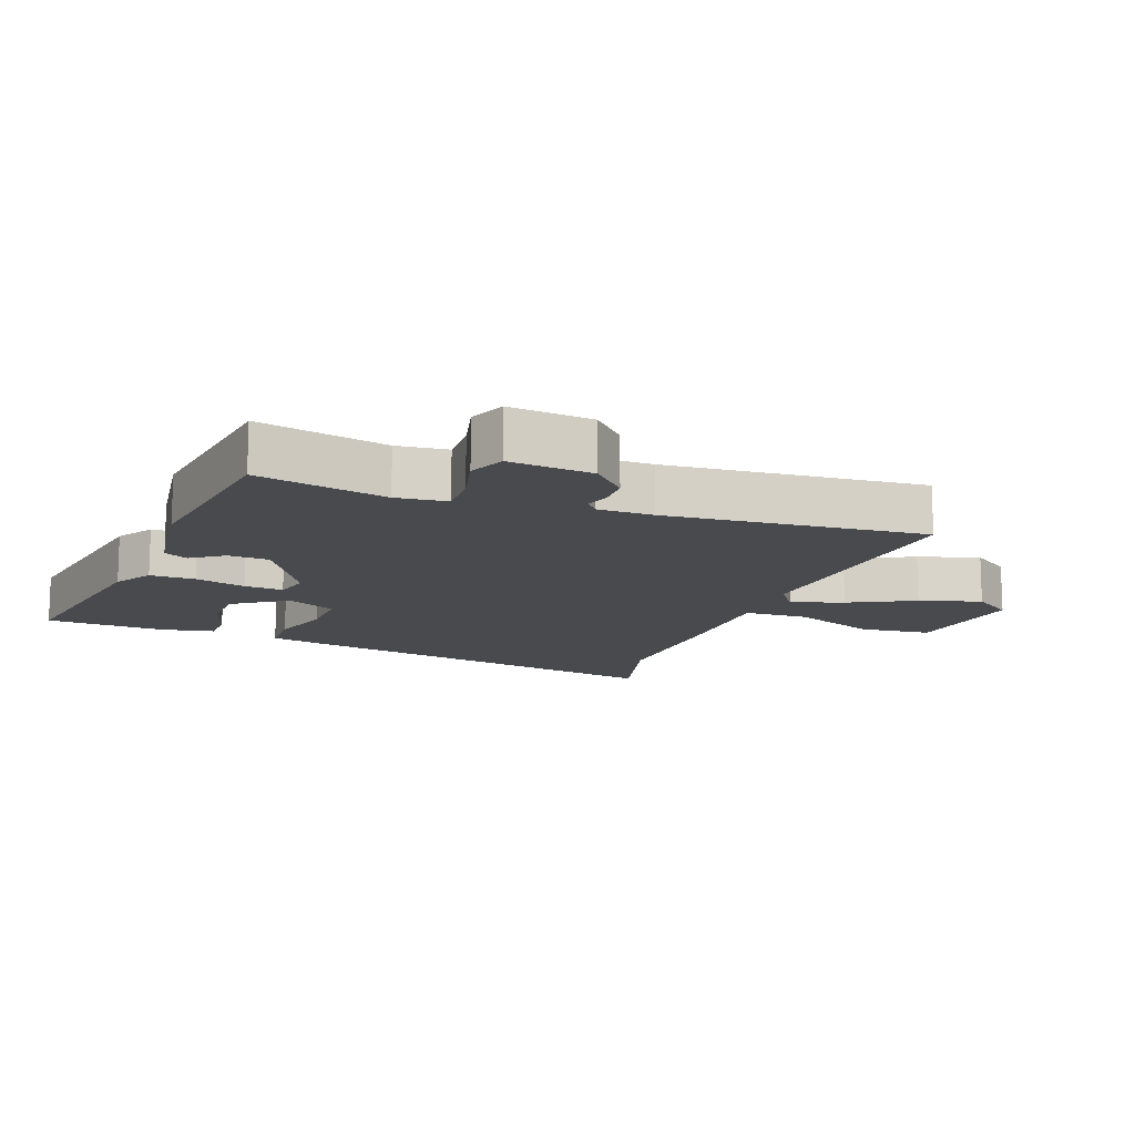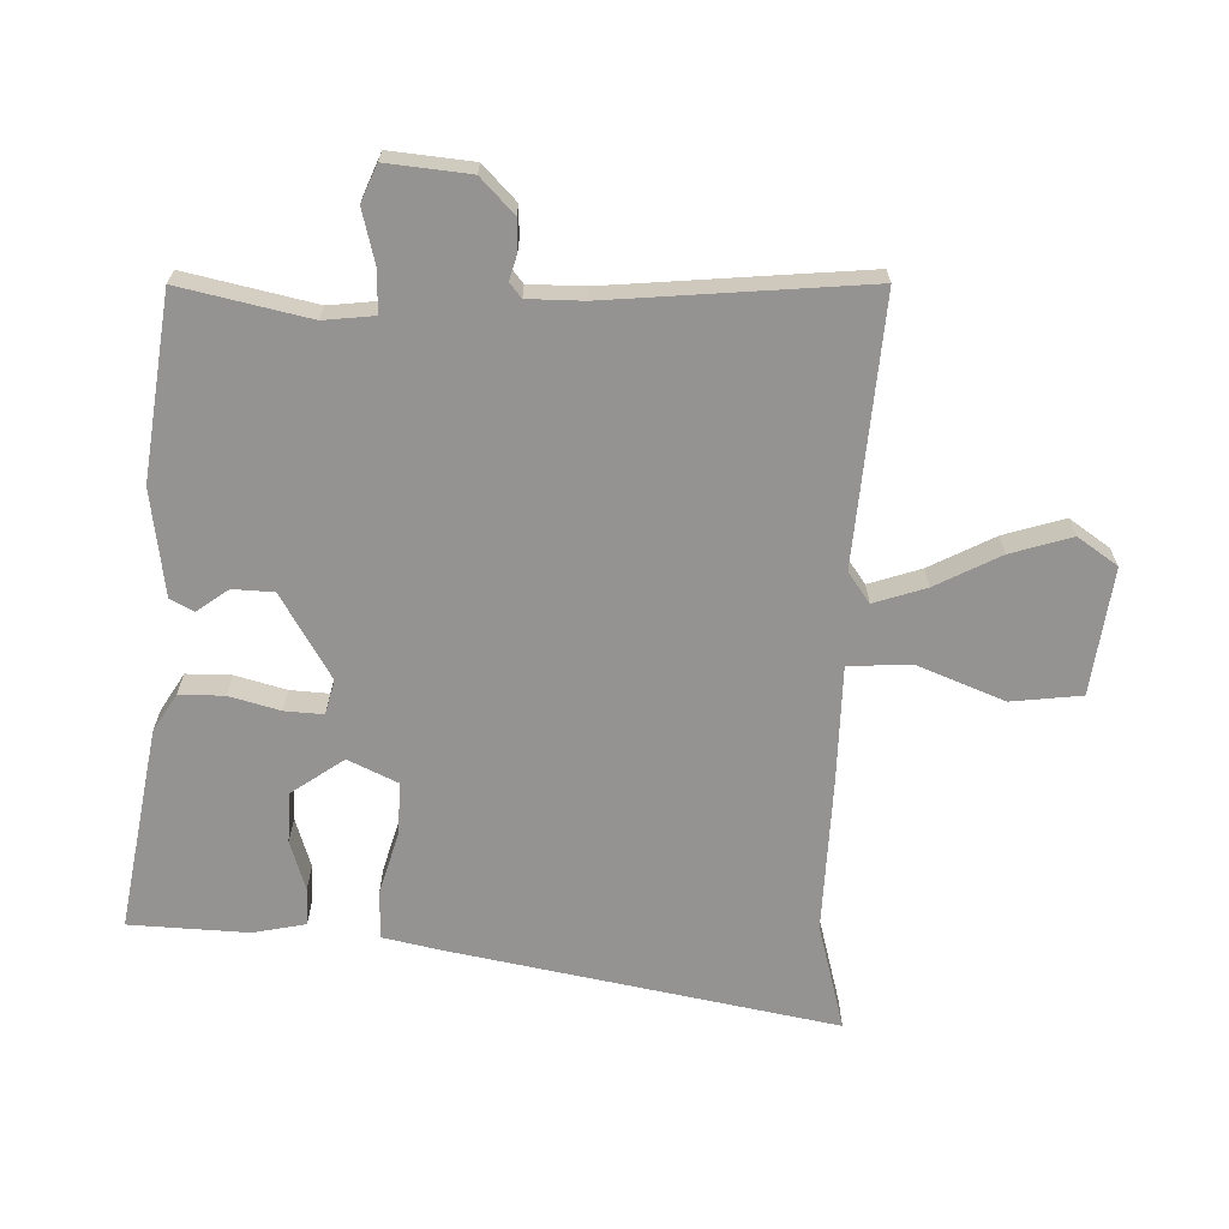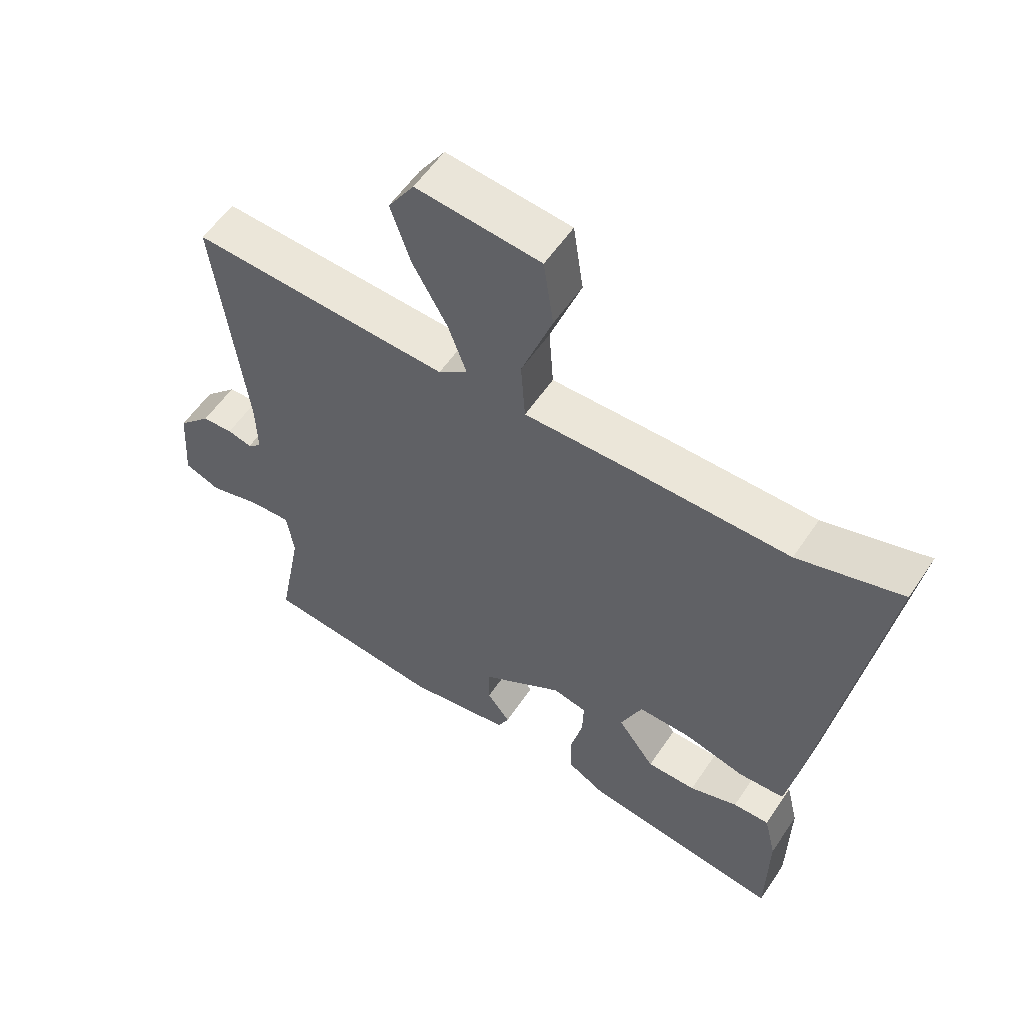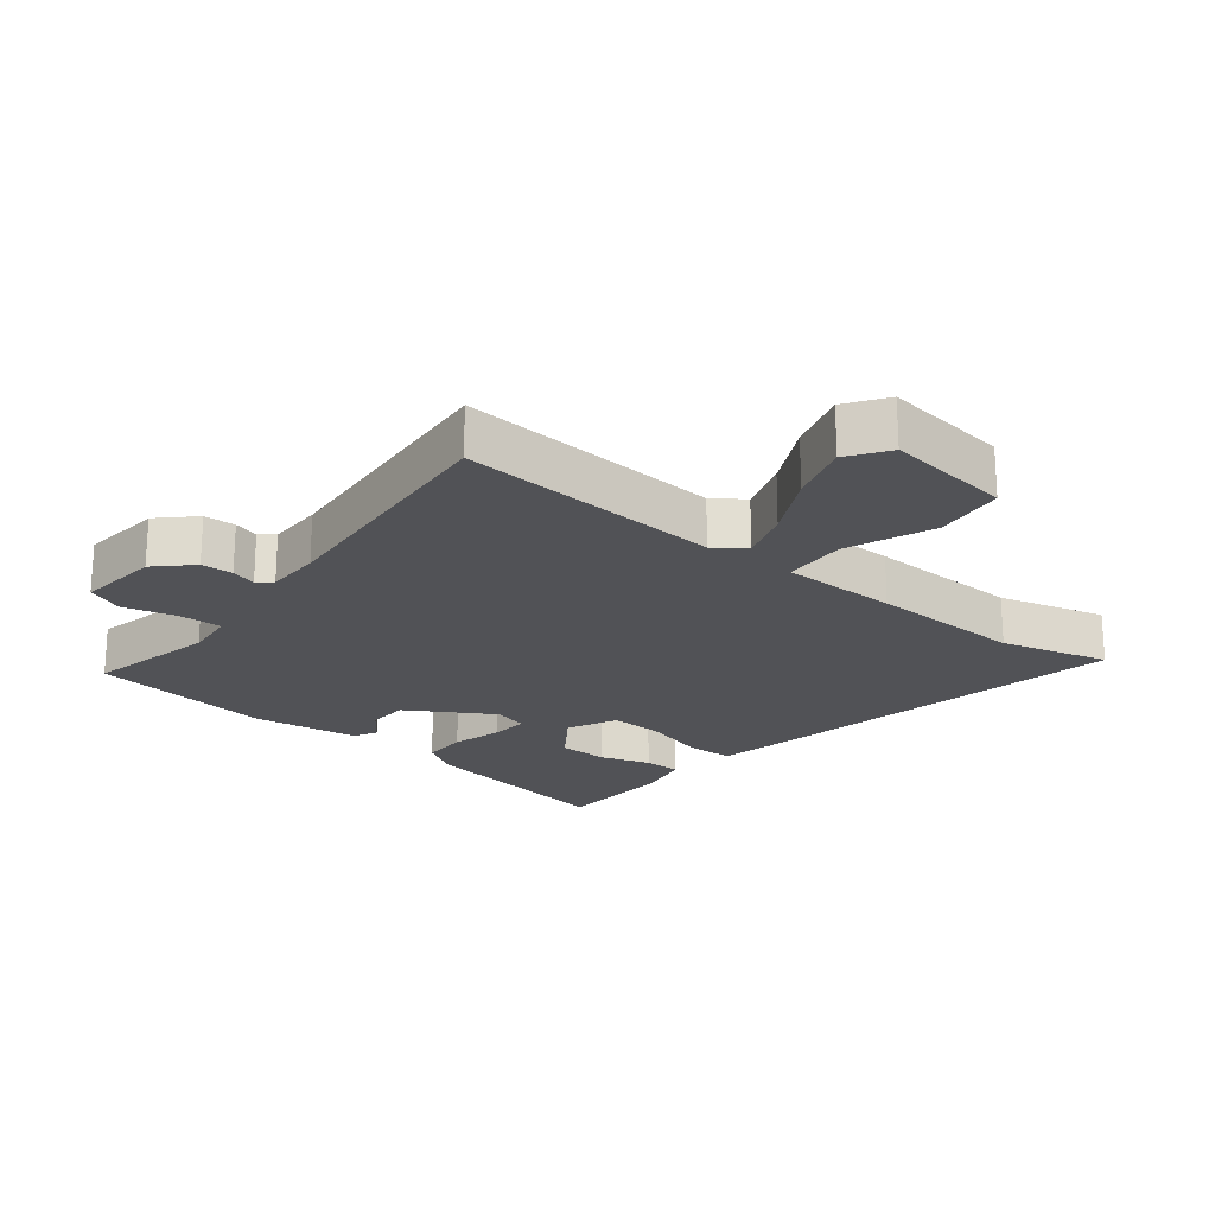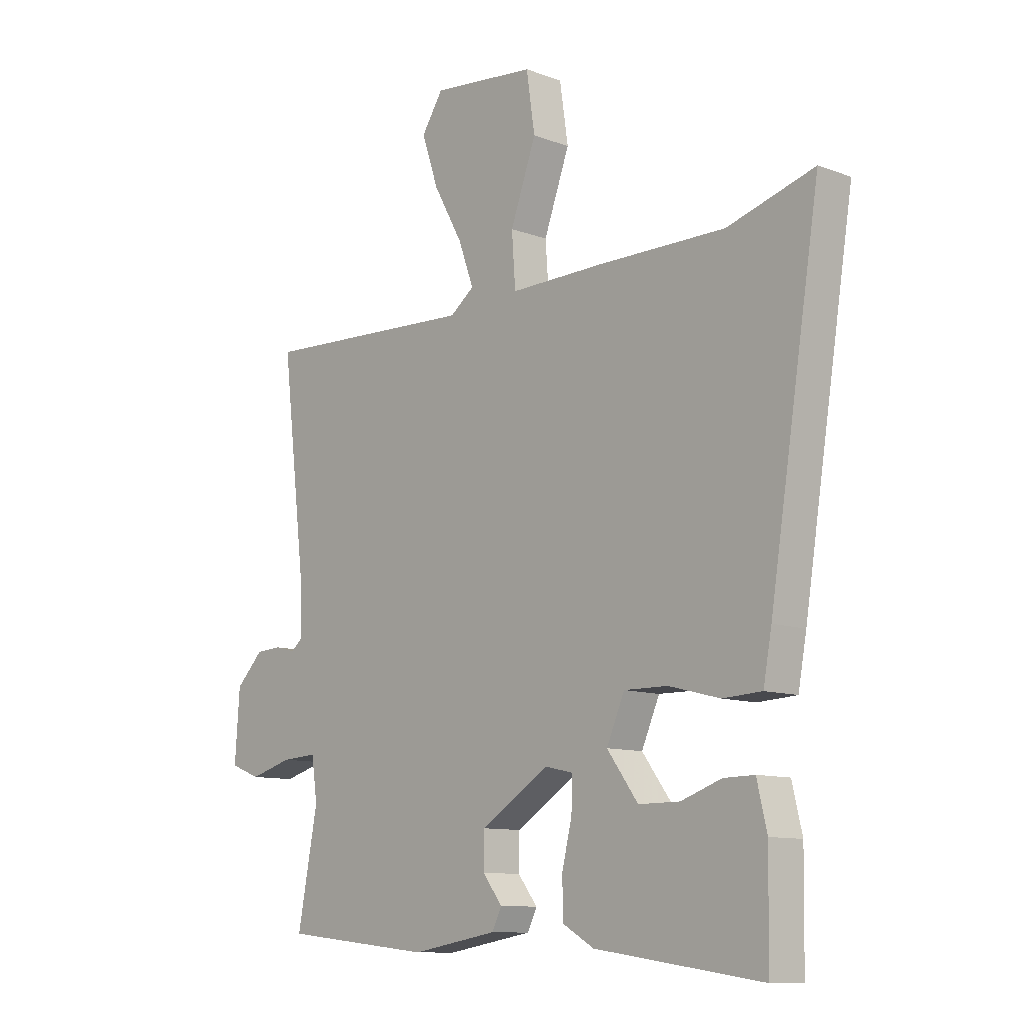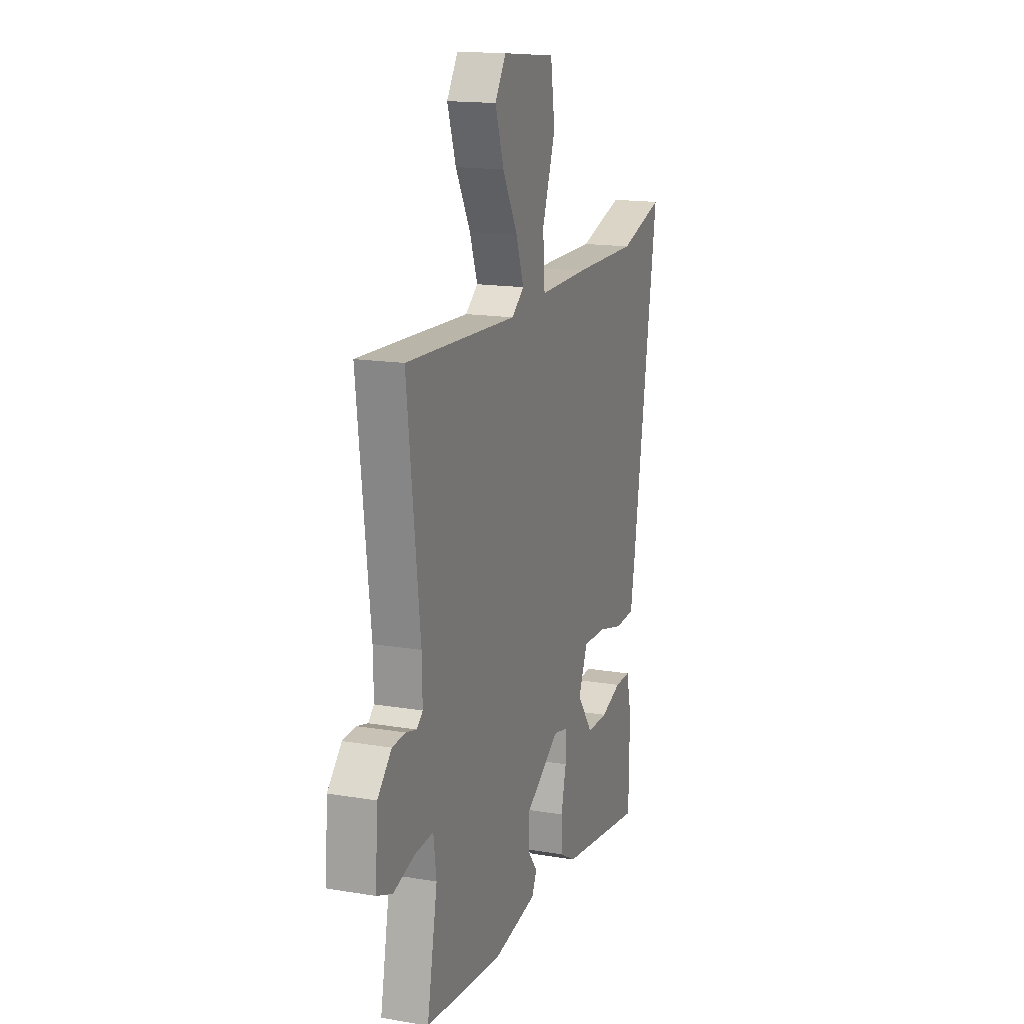
<metadata>
{"format":"obj","ext":"obj","renderer":"f3d","projection":"perspective","resolution":1024,"background":"white","views":[{"elev":-13.3,"azim":-112.2,"up":"+Y"},{"elev":-66.8,"azim":-93.3,"up":"+Y"},{"elev":56.7,"azim":33.5,"up":"+Z"},{"elev":-21.3,"azim":-40.2,"up":"+Y"},{"elev":-10.6,"azim":47.0,"up":"+Z"},{"elev":15.9,"azim":-70.7,"up":"+Z"}]}
</metadata>
<code>
v 0.473 0.07 -0.538
v 0.156 0.07 -0.493
v 0.097 0.07 -0.459
v 0.095 0.07 -0.389
v 0.114 0.07 -0.31
v 0.116 0.07 -0.25
v 0.062 0.07 -0.238
v -0.067 0.07 -0.32
v -0.068 0.07 -0.384
v -0.031 0.07 -0.432
v -0.049 0.07 -0.469
v -0.213 0.07 -0.497
v -0.498 0.07 -0.467
v -0.46 0.07 -0.266
v -0.471 0.07 -0.188
v -0.538 0.07 -0.192
v -0.619 0.07 -0.215
v -0.676 0.07 -0.193
v -0.667 0.07 -0.064
v -0.615 0.07 -0.011
v -0.566 0.07 -0.008
v -0.527 0.07 -0.018
v -0.505 0.07 0.001
v -0.507 0.07 0.087
v -0.554 0.07 0.484
v -0.143 0.07 0.465
v -0.097 0.07 0.5
v -0.126 0.07 0.58
v -0.181 0.07 0.679
v -0.213 0.07 0.773
v -0.172 0.07 0.836
v 0.025 0.07 0.816
v 0.041 0.07 0.707
v -0.008 0.07 0.572
v -0.001 0.07 0.474
v 0.18 0.07 0.477
v 0.42 0.07 0.476
v 0.585 0.07 0.525
v 0.489 0.07 -0.077
v 0.473 0.07 -0.164
v 0.399 0.07 -0.168
v 0.302 0.07 -0.143
v 0.219 0.07 -0.142
v 0.185 0.07 -0.22
v 0.244 0.07 -0.3
v 0.322 0.07 -0.3
v 0.399 0.07 -0.273
v 0.457 0.07 -0.272
v 0.476 0.07 -0.353
v 0.473 0 -0.538
v 0.156 0 -0.493
v 0.097 0 -0.459
v 0.095 0 -0.389
v 0.114 0 -0.31
v 0.116 0 -0.25
v 0.062 0 -0.238
v -0.067 0 -0.32
v -0.068 0 -0.384
v -0.031 0 -0.432
v -0.049 0 -0.469
v -0.213 0 -0.497
v -0.498 0 -0.467
v -0.46 0 -0.266
v -0.471 0 -0.188
v -0.538 0 -0.192
v -0.619 0 -0.215
v -0.676 0 -0.193
v -0.667 0 -0.064
v -0.615 0 -0.011
v -0.566 0 -0.008
v -0.527 0 -0.018
v -0.505 0 0.001
v -0.507 0 0.087
v -0.554 0 0.484
v -0.143 0 0.465
v -0.097 0 0.5
v -0.126 0 0.58
v -0.181 0 0.679
v -0.213 0 0.773
v -0.172 0 0.836
v 0.025 0 0.816
v 0.041 0 0.707
v -0.008 0 0.572
v -0.001 0 0.474
v 0.18 0 0.477
v 0.42 0 0.476
v 0.585 0 0.525
v 0.489 0 -0.077
v 0.473 0 -0.164
v 0.399 0 -0.168
v 0.302 0 -0.143
v 0.219 0 -0.142
v 0.185 0 -0.22
v 0.244 0 -0.3
v 0.322 0 -0.3
v 0.399 0 -0.273
v 0.457 0 -0.272
v 0.476 0 -0.353
f 2 3 4
f 1 2 4
f 49 1 4
f 48 49 4
f 47 48 4
f 46 47 4
f 45 46 4 5
f 44 45 5 6
f 43 44 6 7
f 40 41 42
f 39 40 42
f 38 39 42
f 37 38 42
f 37 42 43
f 36 37 43
f 35 36 43
f 32 33 34
f 31 32 34
f 30 31 34
f 29 30 34
f 28 29 34
f 27 28 34 35
f 35 43 7
f 27 35 7
f 26 27 7
f 20 21 22
f 19 20 22
f 18 19 22
f 17 18 22
f 16 17 22
f 15 16 22 23
f 12 13 14
f 11 12 14
f 10 11 14
f 9 10 14
f 8 9 14 15
f 7 8 15
f 26 7 15
f 25 26 15
f 24 25 15
f 15 23 24
f 53 52 51
f 53 51 50
f 53 50 98
f 53 98 97
f 53 97 96
f 53 96 95
f 54 53 95 94
f 55 54 94 93
f 56 55 93 92
f 91 90 89
f 91 89 88
f 91 88 87
f 91 87 86
f 92 91 86
f 92 86 85
f 92 85 84
f 83 82 81
f 83 81 80
f 83 80 79
f 83 79 78
f 83 78 77
f 84 83 77 76
f 56 92 84
f 56 84 76
f 56 76 75
f 71 70 69
f 71 69 68
f 71 68 67
f 71 67 66
f 71 66 65
f 72 71 65 64
f 63 62 61
f 63 61 60
f 63 60 59
f 63 59 58
f 64 63 58 57
f 64 57 56
f 64 56 75
f 64 75 74
f 64 74 73
f 73 72 64
f 1 50 51 2
f 2 51 52 3
f 3 52 53 4
f 4 53 54 5
f 5 54 55 6
f 6 55 56 7
f 7 56 57 8
f 8 57 58 9
f 9 58 59 10
f 10 59 60 11
f 11 60 61 12
f 12 61 62 13
f 13 62 63 14
f 14 63 64 15
f 15 64 65 16
f 16 65 66 17
f 17 66 67 18
f 18 67 68 19
f 19 68 69 20
f 20 69 70 21
f 21 70 71 22
f 22 71 72 23
f 23 72 73 24
f 24 73 74 25
f 25 74 75 26
f 26 75 76 27
f 27 76 77 28
f 28 77 78 29
f 29 78 79 30
f 30 79 80 31
f 31 80 81 32
f 32 81 82 33
f 33 82 83 34
f 34 83 84 35
f 35 84 85 36
f 36 85 86 37
f 37 86 87 38
f 38 87 88 39
f 39 88 89 40
f 40 89 90 41
f 41 90 91 42
f 42 91 92 43
f 43 92 93 44
f 44 93 94 45
f 45 94 95 46
f 46 95 96 47
f 47 96 97 48
f 48 97 98 49
f 49 98 50 1

</code>
